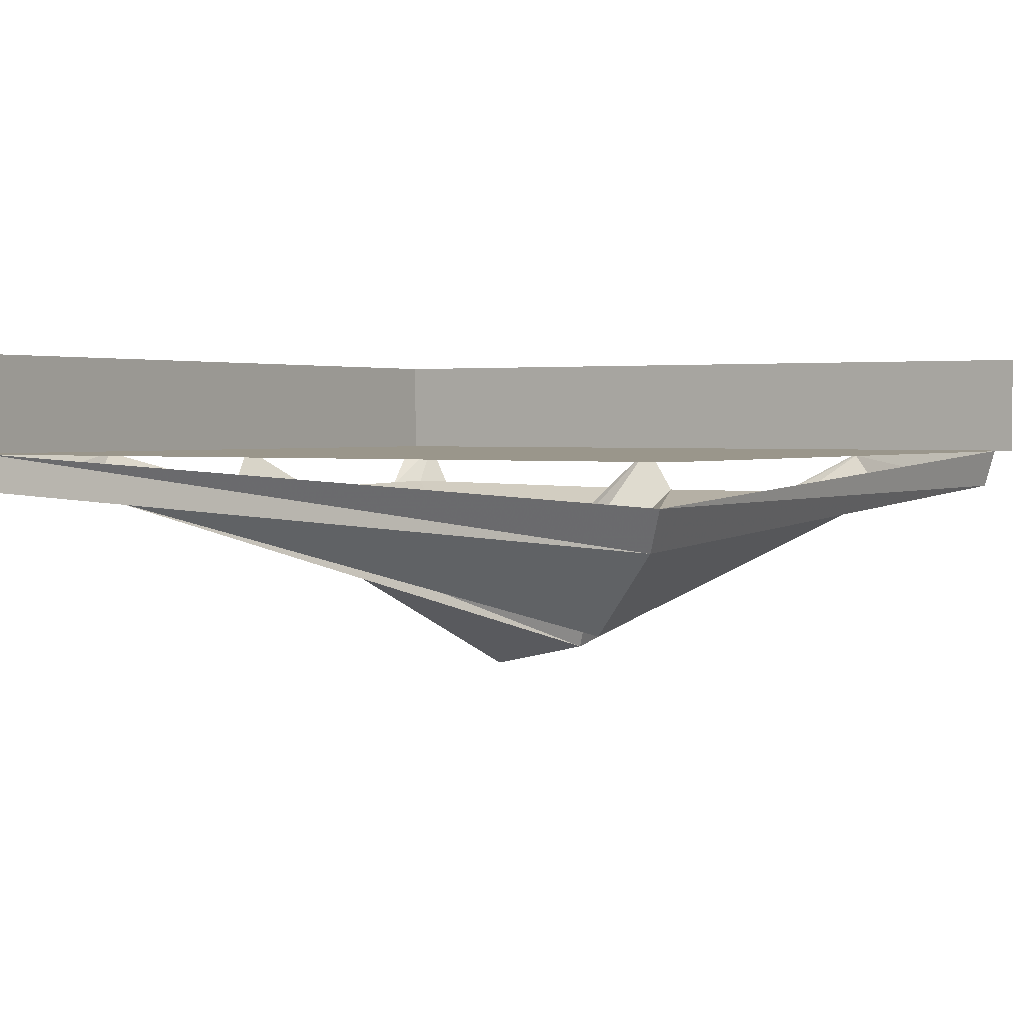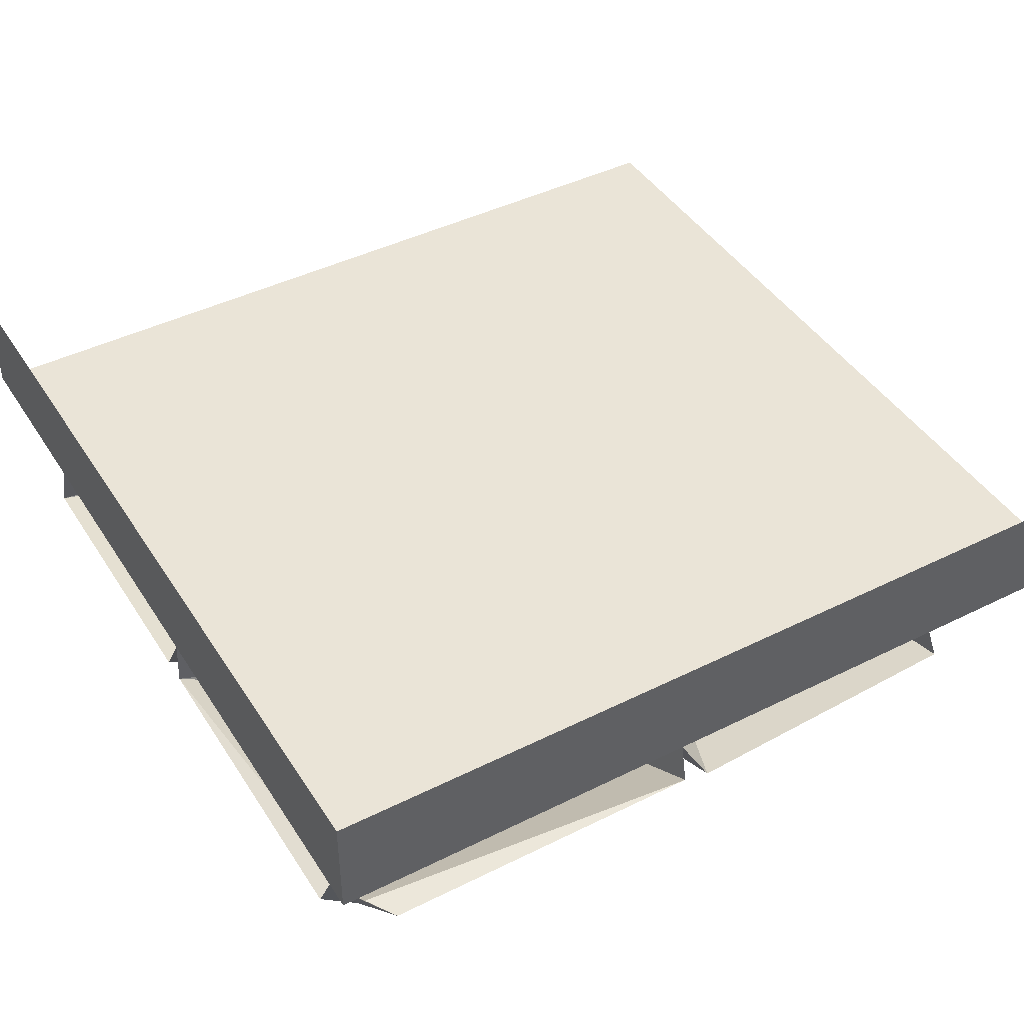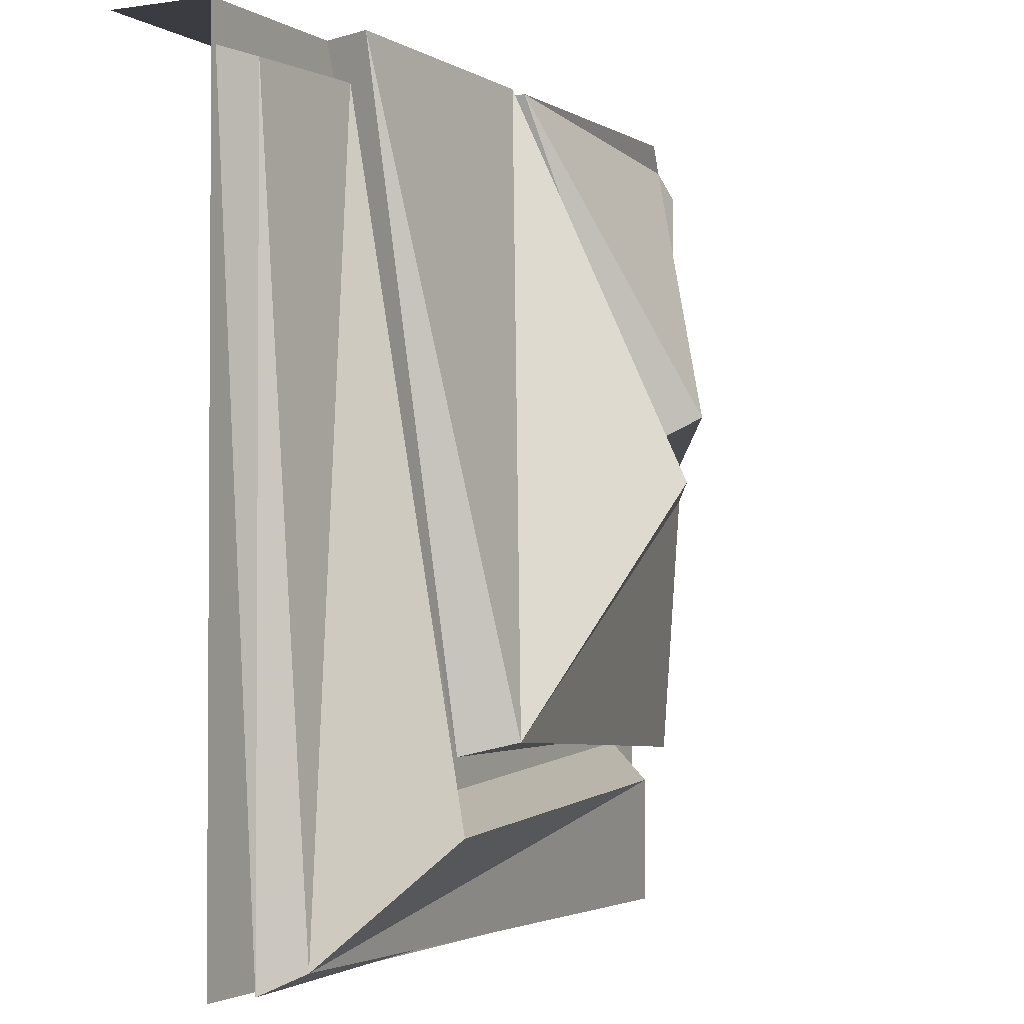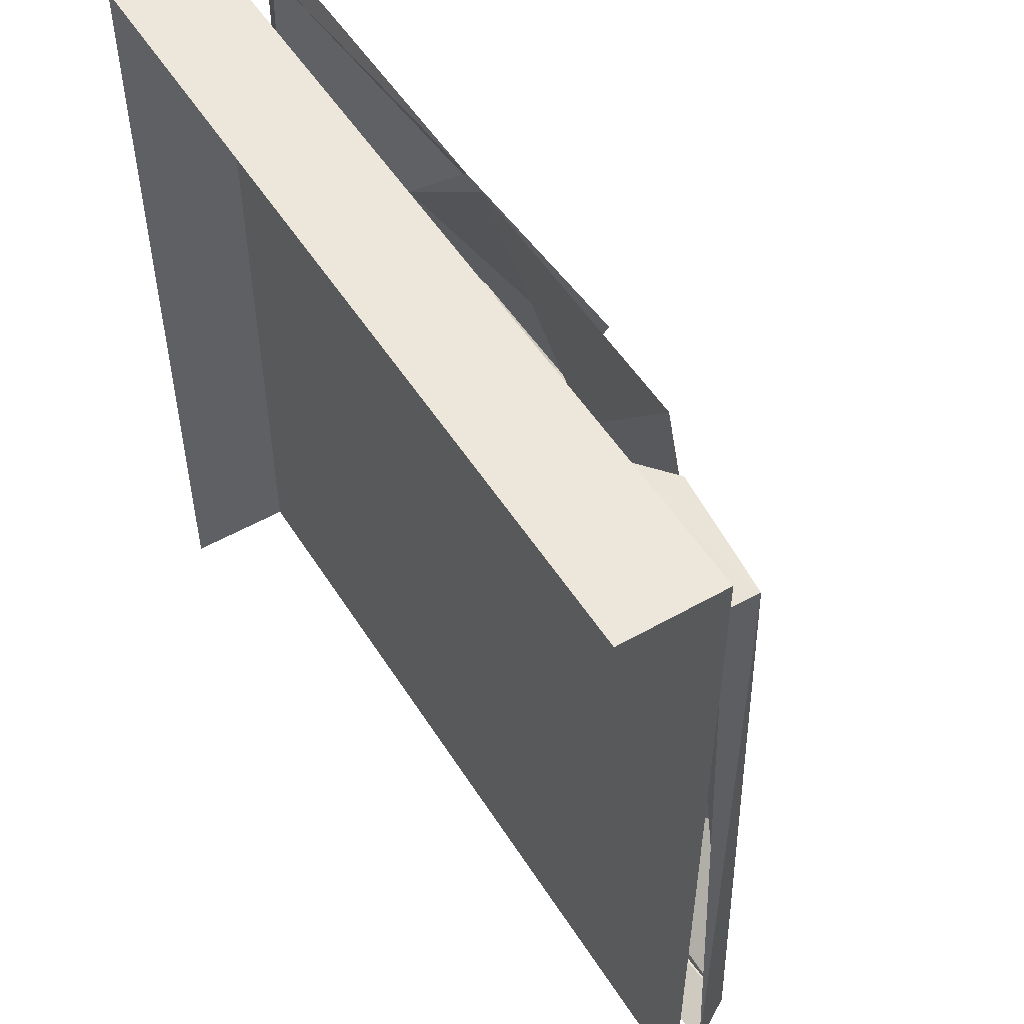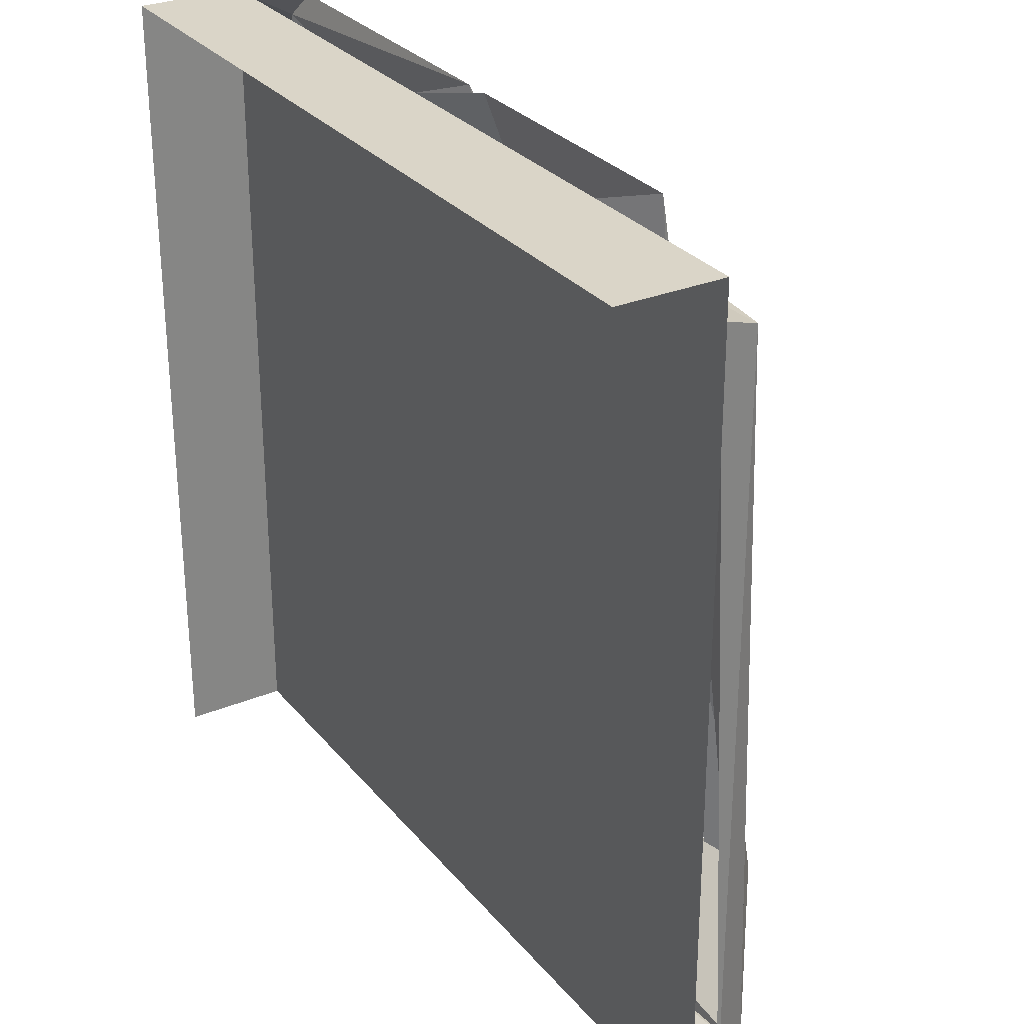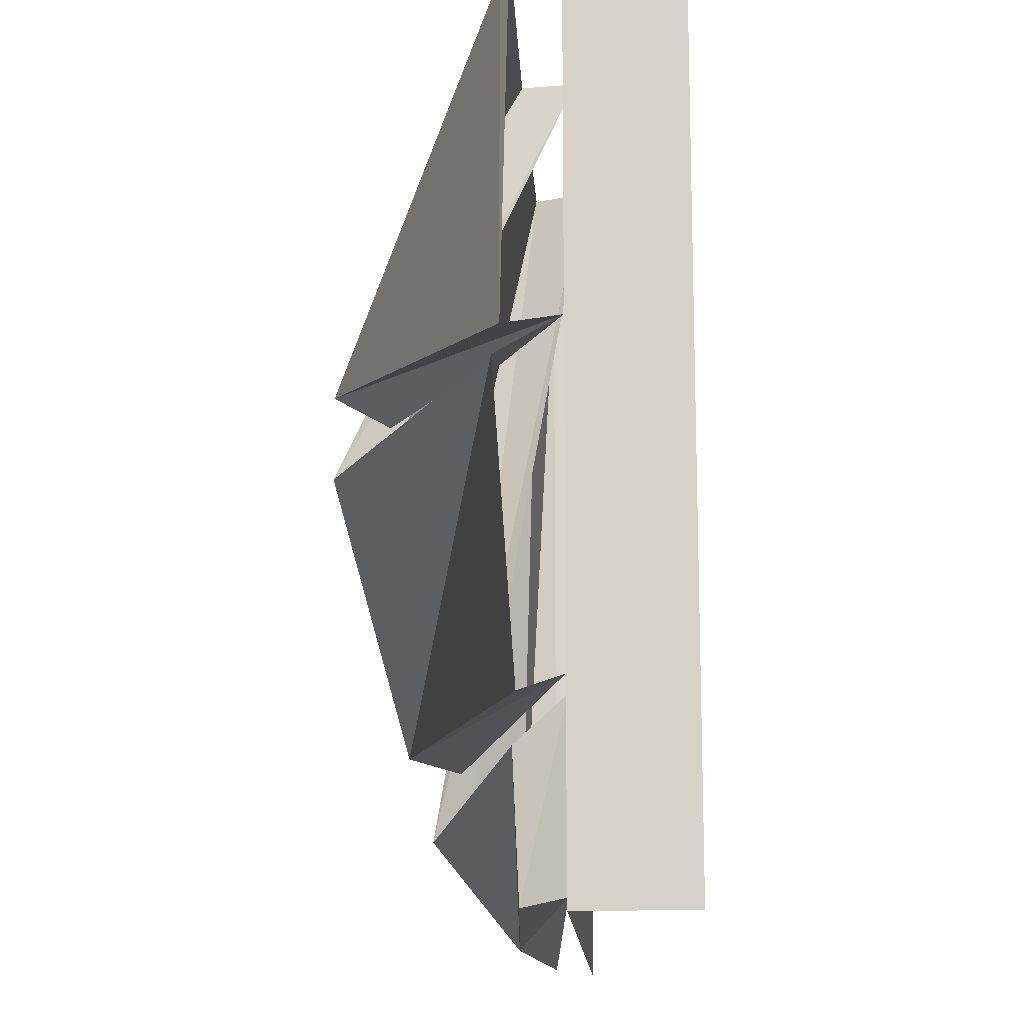
<metadata>
{"format":"obj","ext":"obj","renderer":"f3d","projection":"perspective","resolution":1024,"background":"white","views":[{"elev":2.4,"azim":-147.8,"up":"+Y"},{"elev":43.6,"azim":59.6,"up":"+Y"},{"elev":-2.2,"azim":-62.5,"up":"+Z"},{"elev":52.4,"azim":-121.5,"up":"+Z"},{"elev":29.1,"azim":-121.4,"up":"+Z"},{"elev":-14.1,"azim":93.2,"up":"+Z"}]}
</metadata>
<code>
o ground_decor/6618/base
v 64 -16 64
v 64 0 64
v -64 0 64
v -64 -16 64
v 64 -16 -64
v 64 0 -64
v -64 -16 -64
v -62 -22 -63
v -59 -28 -60
v -62 -22 56
v -63 -16 58
v -37 -17 58
v -43 -24 56
v -42 -41 -44
v -39 -35 -39
v 54 -23 -43
v 56 -16 -37
v 56 -22 -63
v 59 -16 -62
v -35 -36 -34
v -32 -44 -32
v -39 -24 64
v -36 -16 64
v 9 -16 64
v 4 -24 64
v 5 -52 4
v 7 -43 8
v 64 -25 4
v 64 -16 9
v 60 -16 64
v 56 -24 64
v 60 -23 60
v 64 -24 56
v 64 -17 61
v 64 -16 -36
v 64 -22 -38
v 64 -24 8
v 13 -51 14
v 11 -43 10
v 8 -24 64
f 1 2 3
f 1 3 4
f 1 4 5
f 1 5 2
f 2 5 6
f 5 4 7
f 8 9 10
f 8 10 11
f 11 10 12
f 12 10 13
f 12 13 14
f 12 14 15
f 15 14 16
f 15 16 17
f 17 16 18
f 17 18 19
f 19 18 9
f 19 9 8
f 20 21 22
f 20 22 23
f 24 25 26
f 24 26 27
f 27 26 28
f 27 28 29
f 30 31 32
f 30 32 33
f 30 33 34
f 35 36 21
f 35 21 20
f 32 37 33
f 37 32 38
f 37 38 29
f 29 38 39
f 39 38 40
f 39 40 24
f 40 32 31
f 32 40 38
f 25 22 21
f 25 21 26
f 26 21 28
f 28 21 36
f 9 14 13
f 9 13 10
f 9 18 16
f 9 16 14

</code>
